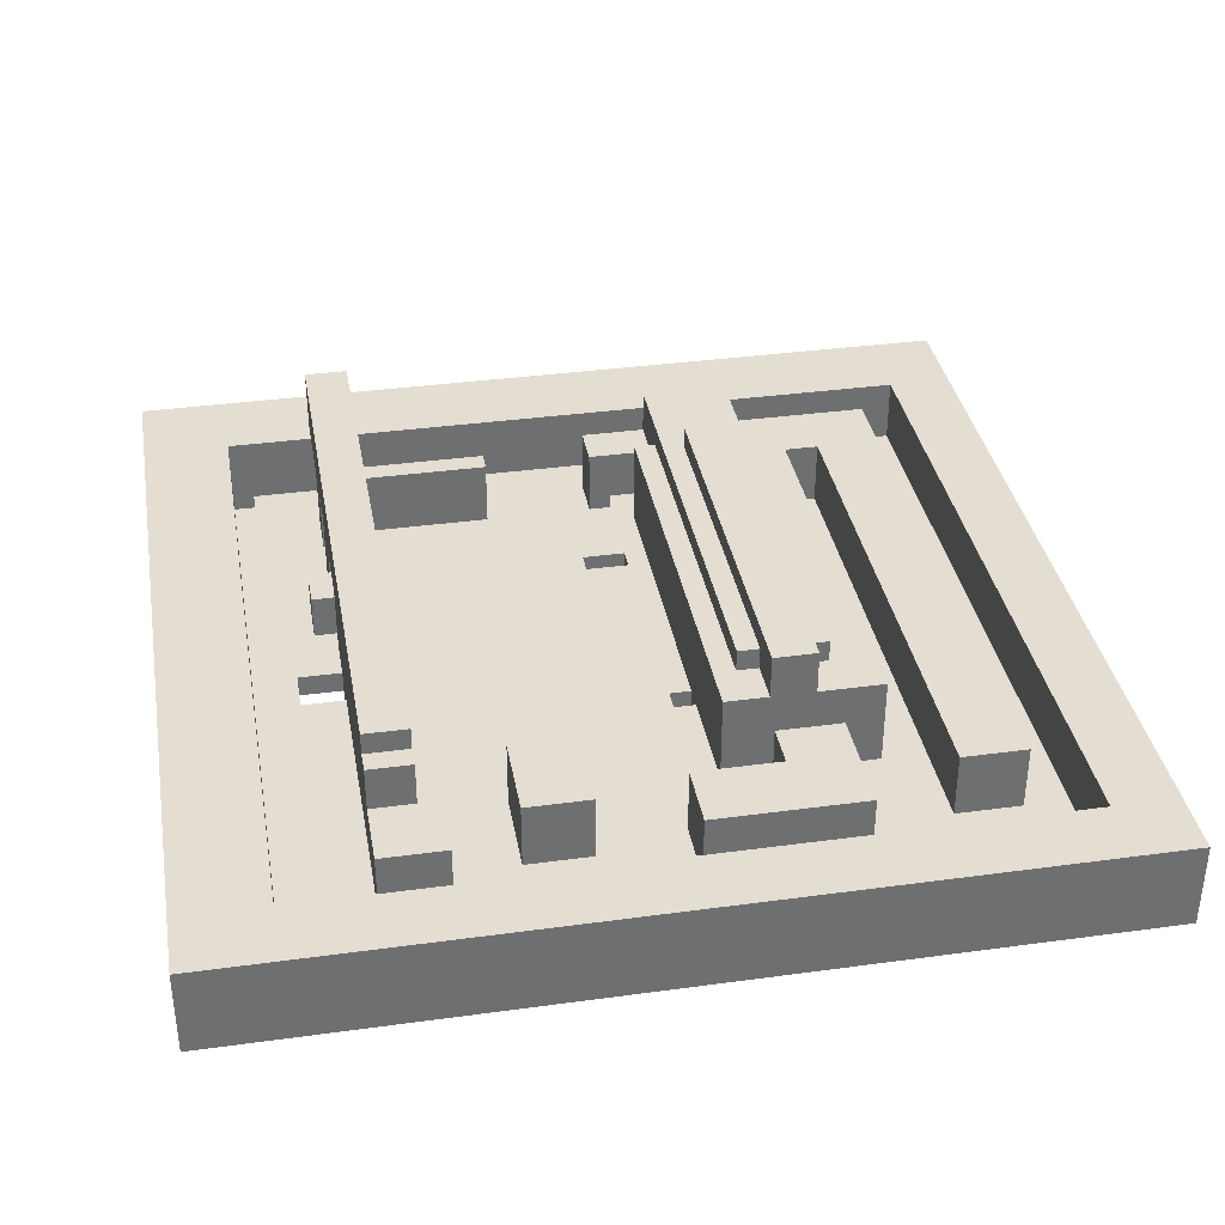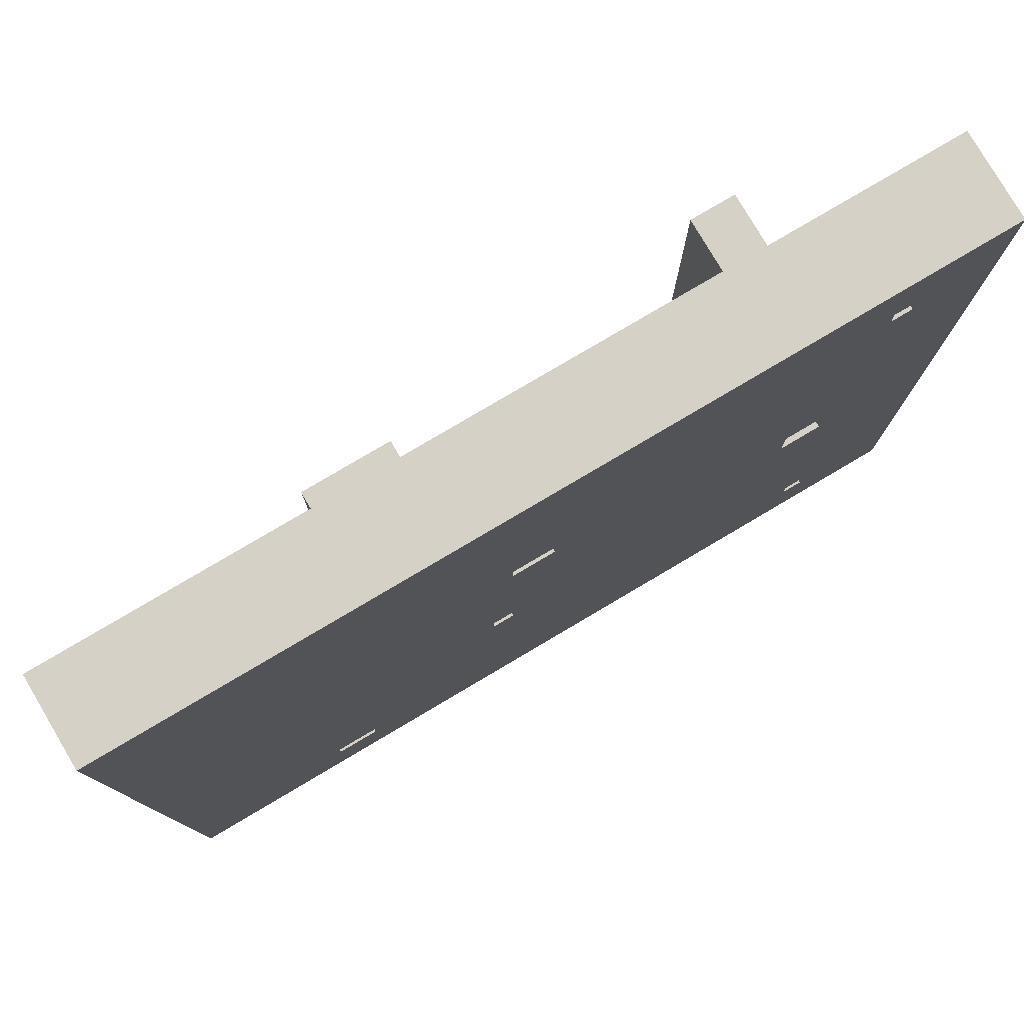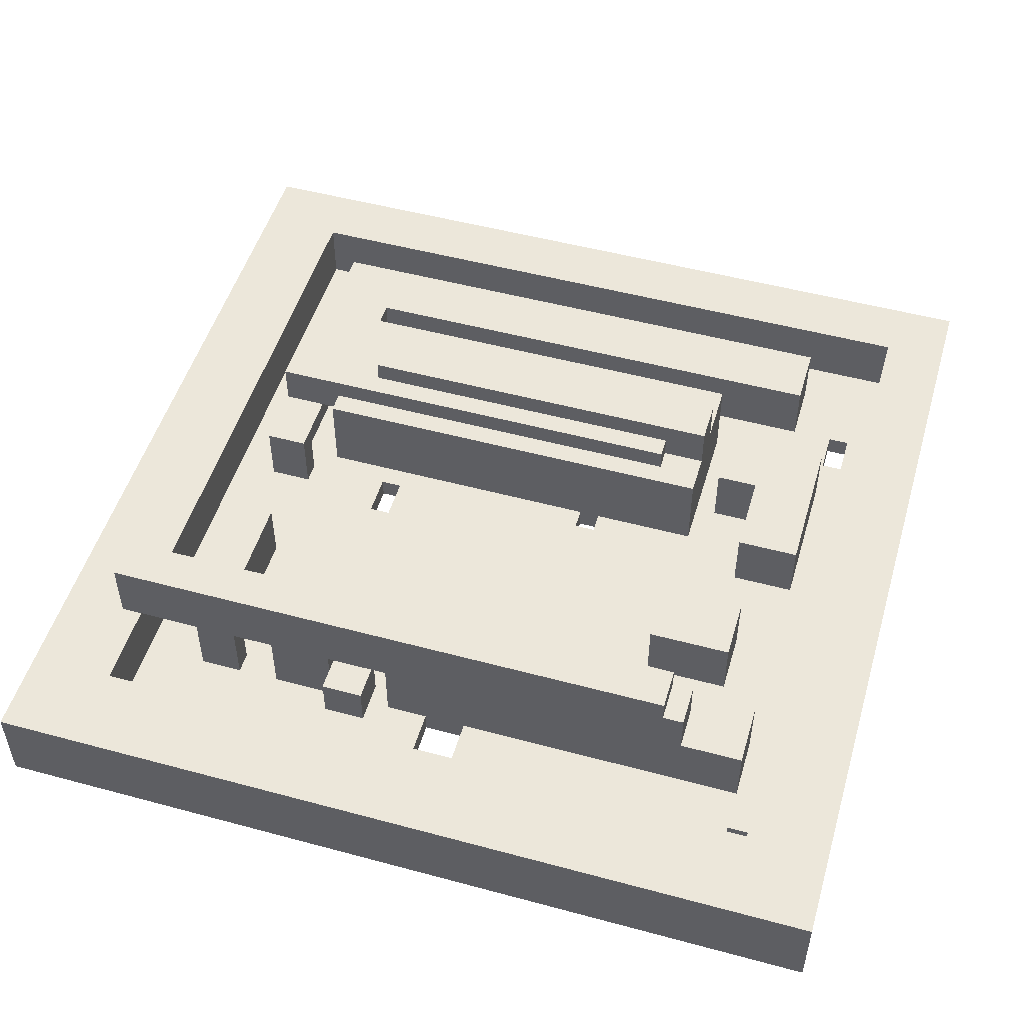
<metadata>
{"format":"obj","ext":"obj","renderer":"f3d","projection":"perspective","resolution":1024,"background":"white","views":[{"elev":36.0,"azim":169.9,"up":"+Y"},{"elev":79.1,"azim":-30.6,"up":"+Z"},{"elev":50.9,"azim":106.4,"up":"+Y"}]}
</metadata>
<code>
v -20 0 20
v -20 0 -20
v -20 4 20
v -20 4 -20
v -18 1 17
v -18 1 -18
v -18 3 17
v -18 3 -18
v -15 1 14
v -15 1 -13
v -15 4 14
v -15 4 -13
v -13 1 12
v -13 1 -12
v -13 3 12
v -13 3 -12
v -10 0 -15
v -10 0 -16
v -10 1 11
v -10 1 -9
v -10 1 -15
v -10 1 -16
v -10 4 11
v -10 5 11
v -10 5 -9
v -8 1 -10
v -8 1 -15
v -8 4 14
v -8 4 11
v -8 4 -10
v -8 4 -15
v -8 5 11
v -8 5 -7
v -8 6 14
v -8 6 -7
v -7 5 -7
v -7 5 -9
v -7 6 9
v -7 6 -7
v -7 7 9
v -7 7 -9
v -6 1 -11
v -6 1 -13
v -6 3 -11
v -6 3 -13
v -2 0 -3
v -2 0 -4
v -2 1 13
v -2 1 12
v -2 1 -3
v -2 1 -4
v -2 1 -13
v -2 1 -14
v -2 3 13
v -2 3 12
v -2 3 -13
v -2 3 -14
v 0 0 8
v 0 0 7
v 0 1 8
v 0 1 7
v 3 1 -9
v 3 1 -13
v 3 4 -9
v 3 4 -13
v 4 1 13
v 4 1 12
v 4 4 13
v 4 4 12
v 5 1 -9
v 5 1 -12
v 5 3 -9
v 5 3 -12
v 9 1 -9
v 9 1 -15
v 9 4 -9
v 9 4 -15
v 10 4 17
v 10 4 16
v 10 4 13
v 10 4 12
v 10 4 -9
v 10 4 -12
v 10 6 -11
v 10 6 -12
v 10 7 17
v 10 7 -11
v 11 1 12
v 11 1 11
v 11 1 9
v 11 1 4
v 11 1 3
v 11 1 -14
v 11 3 6
v 11 3 4
v 11 3 -9
v 11 3 -14
v 11 4 12
v 11 4 11
v 11 4 9
v 11 4 6
v 11 4 3
v 11 4 -9
v 14 0 1
v 14 0 -1
v 14 1 1
v 14 1 -1
v 15 0 -15
v 15 0 -16
v 15 1 -15
v 15 1 -16
v 16 0 16
v 16 0 15
v 16 1 15
v 16 1 -17
v 16 4 16
v 16 4 -17
v 19 1 19
v 19 1 -19
v 19 3 19
v 19 3 -19
v -19 1 19
v -19 1 -19
v -19 3 19
v -19 3 -19
v -17 1 16
v -17 1 -17
v -17 4 16
v -17 4 -17
v -14 1 13
v -14 1 -12
v -14 3 13
v -14 3 -12
v -12 0 -15
v -12 0 -16
v -12 1 11
v -12 1 -13
v -12 1 -15
v -12 1 -16
v -12 4 11
v -12 4 -13
v -8 1 12
v -8 1 11
v -8 3 12
v -8 4 12
v -8 4 11
v -7 1 -11
v -7 1 -14
v -7 3 -11
v -7 3 -14
v -5 1 -10
v -5 1 -12
v -5 4 -10
v -5 4 -12
v -5 5 -7
v -5 5 -9
v -5 6 9
v -5 6 -7
v -5 7 9
v -5 7 -9
v -4 4 14
v -4 4 12
v -4 4 11
v -4 5 11
v -4 5 -7
v -4 6 14
v -4 6 -7
v -3 0 -3
v -3 0 -4
v -3 1 11
v -3 1 -3
v -3 1 -4
v -3 1 -9
v -3 5 11
v -3 5 -9
v -2 0 8
v -2 0 7
v -2 1 8
v -2 1 7
v -1 1 14
v -1 1 12
v -1 1 -12
v -1 1 -15
v -1 4 14
v -1 4 12
v -1 4 -12
v -1 4 -15
v 4 1 -9
v 4 1 -12
v 4 3 -9
v 4 3 -12
v 6 1 -9
v 6 1 -13
v 6 4 -9
v 6 4 -13
v 10 1 -9
v 10 1 -14
v 10 3 -9
v 10 3 -14
v 12 0 1
v 12 0 -1
v 12 1 13
v 12 1 11
v 12 1 9
v 12 1 6
v 12 1 3
v 12 1 1
v 12 1 -1
v 12 1 -15
v 12 3 6
v 12 4 17
v 12 4 16
v 12 4 13
v 12 4 11
v 12 4 9
v 12 4 6
v 12 4 3
v 12 4 -12
v 12 4 -15
v 12 6 -11
v 12 6 -12
v 12 7 17
v 12 7 -11
v 13 1 6
v 13 1 4
v 13 3 6
v 13 3 4
v 14 0 -15
v 14 0 -16
v 14 1 -15
v 14 1 -16
v 15 0 16
v 15 0 15
v 15 1 16
v 15 1 15
v 17 1 17
v 17 1 -18
v 17 3 17
v 17 3 -18
v 20 0 20
v 20 0 -20
v 20 4 20
v 20 4 -20
v -20 0 20
v -20 4 20
v 20 0 20
v 20 4 20
v -18 1 17
v -18 3 17
v 10 4 17
v 10 7 17
v 12 4 17
v 12 7 17
v 17 1 17
v 17 3 17
v 15 0 15
v 15 1 15
v 16 0 15
v 16 1 15
v -15 1 14
v -15 4 14
v -8 4 14
v -8 6 14
v -4 4 14
v -4 6 14
v -1 1 14
v -1 4 14
v 4 1 13
v 4 4 13
v 10 4 13
v 12 1 13
v 12 4 13
v -13 1 12
v -13 3 12
v -8 1 12
v -8 3 12
v -10 4 11
v -10 5 11
v -8 1 11
v -8 4 11
v -8 5 11
v -4 4 11
v -4 5 11
v -3 1 11
v -3 5 11
v -7 6 9
v -7 7 9
v -5 6 9
v -5 7 9
v 11 1 9
v 11 4 9
v 12 1 9
v 12 4 9
v -2 0 7
v -2 1 7
v 0 0 7
v 0 1 7
v 12 1 6
v 12 3 6
v 13 1 6
v 13 3 6
v 11 1 3
v 11 4 3
v 12 1 3
v 12 4 3
v 12 0 -1
v 12 1 -1
v 14 0 -1
v 14 1 -1
v -3 0 -4
v -3 1 -4
v -2 0 -4
v -2 1 -4
v 3 1 -9
v 3 4 -9
v 4 1 -9
v 4 3 -9
v 5 1 -9
v 5 3 -9
v 6 1 -9
v 6 4 -9
v 9 1 -9
v 9 4 -9
v 10 1 -9
v 10 3 -9
v 10 4 -9
v 11 3 -9
v 11 4 -9
v -8 1 -10
v -8 4 -10
v -5 1 -10
v -5 4 -10
v -14 1 -12
v -14 3 -12
v -13 1 -12
v -13 3 -12
v -5 1 -12
v -5 4 -12
v -1 1 -12
v -1 4 -12
v 4 1 -12
v 4 3 -12
v 5 1 -12
v 5 3 -12
v -7 1 -14
v -7 3 -14
v -2 1 -14
v -2 3 -14
v 10 1 -14
v 10 3 -14
v 11 1 -14
v 11 3 -14
v -12 0 -16
v -12 1 -16
v -10 0 -16
v -10 1 -16
v 14 0 -16
v 14 1 -16
v 15 0 -16
v 15 1 -16
v -17 1 -17
v -17 4 -17
v 16 1 -17
v 16 4 -17
v -19 1 -19
v -19 3 -19
v 19 1 -19
v 19 3 -19
v -19 1 19
v -19 3 19
v 19 1 19
v 19 3 19
v -17 1 16
v -17 4 16
v 10 4 16
v 12 4 16
v 15 0 16
v 15 1 16
v 16 0 16
v 16 4 16
v -14 1 13
v -14 3 13
v -2 1 13
v -2 3 13
v -8 3 12
v -8 4 12
v -4 4 12
v -2 1 12
v -2 3 12
v -1 1 12
v -1 4 12
v 4 1 12
v 4 4 12
v 10 4 12
v 11 1 12
v 11 4 12
v -12 1 11
v -12 4 11
v -10 1 11
v -10 4 11
v 11 1 11
v 11 4 11
v 12 1 11
v 12 4 11
v -2 0 8
v -2 1 8
v 0 0 8
v 0 1 8
v 11 3 6
v 11 4 6
v 12 3 6
v 12 4 6
v 11 1 4
v 11 3 4
v 13 1 4
v 13 3 4
v 12 0 1
v 12 1 1
v 14 0 1
v 14 1 1
v -3 0 -3
v -3 1 -3
v -2 0 -3
v -2 1 -3
v -8 5 -7
v -8 6 -7
v -7 5 -7
v -7 6 -7
v -5 5 -7
v -5 6 -7
v -4 5 -7
v -4 6 -7
v -10 1 -9
v -10 5 -9
v -7 5 -9
v -7 7 -9
v -5 5 -9
v -5 7 -9
v -3 1 -9
v -3 5 -9
v -7 1 -11
v -7 3 -11
v -6 1 -11
v -6 3 -11
v 10 6 -11
v 10 7 -11
v 12 6 -11
v 12 7 -11
v 10 4 -12
v 10 6 -12
v 12 4 -12
v 12 6 -12
v -15 1 -13
v -15 4 -13
v -12 1 -13
v -12 4 -13
v -6 1 -13
v -6 3 -13
v -2 1 -13
v -2 3 -13
v 3 1 -13
v 3 4 -13
v 6 1 -13
v 6 4 -13
v -12 0 -15
v -12 1 -15
v -10 0 -15
v -10 1 -15
v -8 1 -15
v -8 4 -15
v -1 1 -15
v -1 4 -15
v 9 1 -15
v 9 4 -15
v 12 1 -15
v 12 4 -15
v 14 0 -15
v 14 1 -15
v 15 0 -15
v 15 1 -15
v -18 1 -18
v -18 3 -18
v 17 1 -18
v 17 3 -18
v -20 0 -20
v -20 4 -20
v 20 0 -20
v 20 4 -20
v -20 0 20
v 20 0 20
v 15 0 16
v 16 0 16
v 15 0 15
v 16 0 15
v -2 0 8
v 0 0 8
v -2 0 7
v 0 0 7
v 12 0 1
v 14 0 1
v 12 0 -1
v 14 0 -1
v -3 0 -3
v -2 0 -3
v -3 0 -4
v -2 0 -4
v -12 0 -15
v -10 0 -15
v 14 0 -15
v 15 0 -15
v -12 0 -16
v -10 0 -16
v 14 0 -16
v 15 0 -16
v -20 0 -20
v 20 0 -20
v -19 3 19
v 19 3 19
v -18 3 17
v 17 3 17
v -14 3 13
v -2 3 13
v -13 3 12
v -8 3 12
v -2 3 12
v 4 3 -9
v 5 3 -9
v 10 3 -9
v 11 3 -9
v -7 3 -11
v -6 3 -11
v -14 3 -12
v -13 3 -12
v 4 3 -12
v 5 3 -12
v -6 3 -13
v -2 3 -13
v -7 3 -14
v -2 3 -14
v 10 3 -14
v 11 3 -14
v -18 3 -18
v 17 3 -18
v -19 3 -19
v 19 3 -19
v 10 4 16
v 12 4 16
v 10 4 13
v 12 4 13
v -8 4 12
v -4 4 12
v 10 4 12
v 11 4 12
v -8 4 11
v -4 4 11
v 11 4 11
v 12 4 11
v 11 4 9
v 12 4 9
v 11 4 6
v 12 4 6
v 11 4 3
v 12 4 3
v 10 4 -9
v 11 4 -9
v -19 1 19
v 19 1 19
v -18 1 17
v 17 1 17
v -17 1 16
v 15 1 16
v 15 1 15
v 16 1 15
v -15 1 14
v -1 1 14
v -14 1 13
v -2 1 13
v 4 1 13
v 12 1 13
v -13 1 12
v -8 1 12
v -2 1 12
v -1 1 12
v 4 1 12
v 11 1 12
v -12 1 11
v -10 1 11
v -8 1 11
v -3 1 11
v 11 1 11
v 12 1 11
v 11 1 9
v 12 1 9
v -2 1 8
v 0 1 8
v -2 1 7
v 0 1 7
v 12 1 6
v 13 1 6
v 11 1 4
v 13 1 4
v 11 1 3
v 12 1 3
v 12 1 1
v 14 1 1
v 12 1 -1
v 14 1 -1
v -3 1 -3
v -2 1 -3
v -3 1 -4
v -2 1 -4
v -10 1 -9
v -3 1 -9
v 3 1 -9
v 4 1 -9
v 5 1 -9
v 6 1 -9
v 9 1 -9
v 10 1 -9
v -8 1 -10
v -5 1 -10
v -7 1 -11
v -6 1 -11
v -14 1 -12
v -13 1 -12
v -5 1 -12
v -1 1 -12
v 4 1 -12
v 5 1 -12
v -15 1 -13
v -12 1 -13
v -6 1 -13
v -2 1 -13
v 3 1 -13
v 6 1 -13
v -7 1 -14
v -2 1 -14
v 10 1 -14
v 11 1 -14
v -12 1 -15
v -10 1 -15
v -8 1 -15
v -1 1 -15
v 9 1 -15
v 12 1 -15
v 14 1 -15
v 15 1 -15
v -12 1 -16
v -10 1 -16
v 14 1 -16
v 15 1 -16
v -17 1 -17
v 16 1 -17
v -18 1 -18
v 17 1 -18
v -19 1 -19
v 19 1 -19
v 11 3 6
v 12 3 6
v 13 3 6
v 11 3 4
v 13 3 4
v -20 4 20
v 20 4 20
v 10 4 17
v 12 4 17
v -17 4 16
v 10 4 16
v 12 4 16
v 16 4 16
v -15 4 14
v -8 4 14
v -4 4 14
v -1 4 14
v 4 4 13
v 10 4 13
v -4 4 12
v -1 4 12
v 4 4 12
v 10 4 12
v -12 4 11
v -10 4 11
v -8 4 11
v 3 4 -9
v 6 4 -9
v 9 4 -9
v 10 4 -9
v -8 4 -10
v -5 4 -10
v -5 4 -12
v -1 4 -12
v 10 4 -12
v 12 4 -12
v -15 4 -13
v -12 4 -13
v 3 4 -13
v 6 4 -13
v -8 4 -15
v -1 4 -15
v 9 4 -15
v 12 4 -15
v -17 4 -17
v 16 4 -17
v -20 4 -20
v 20 4 -20
v -10 5 11
v -8 5 11
v -4 5 11
v -3 5 11
v -8 5 -7
v -7 5 -7
v -5 5 -7
v -4 5 -7
v -10 5 -9
v -7 5 -9
v -5 5 -9
v -3 5 -9
v -8 6 14
v -4 6 14
v -7 6 9
v -5 6 9
v -8 6 -7
v -7 6 -7
v -5 6 -7
v -4 6 -7
v 10 6 -11
v 12 6 -11
v 10 6 -12
v 12 6 -12
v 10 7 17
v 12 7 17
v -7 7 9
v -5 7 9
v -7 7 -9
v -5 7 -9
v 10 7 -11
v 12 7 -11
f 3 2 1
f 4 2 3
f 7 6 5
f 8 6 7
f 11 10 9
f 12 10 11
f 15 14 13
f 16 14 15
f 21 18 17
f 22 18 21
f 23 20 19
f 24 20 23
f 25 20 24
f 30 27 26
f 31 27 30
f 32 29 28
f 34 32 28
f 34 33 32
f 35 33 34
f 39 37 36
f 40 39 38
f 41 37 39
f 41 39 40
f 44 43 42
f 45 43 44
f 50 47 46
f 51 47 50
f 54 49 48
f 55 49 54
f 56 53 52
f 57 53 56
f 60 59 58
f 61 59 60
f 64 63 62
f 65 63 64
f 68 67 66
f 69 67 68
f 72 71 70
f 73 71 72
f 76 75 74
f 77 75 76
f 84 79 78
f 84 83 82
f 84 82 81
f 84 81 80
f 84 80 79
f 85 83 84
f 86 84 78
f 87 84 86
f 94 91 90
f 95 91 94
f 96 93 92
f 97 93 96
f 98 89 88
f 99 89 98
f 100 94 90
f 101 94 100
f 102 96 92
f 103 96 102
f 106 105 104
f 107 105 106
f 110 109 108
f 111 109 110
f 114 113 112
f 116 114 112
f 116 115 114
f 117 115 116
f 120 119 118
f 121 119 120
f 122 123 124
f 124 123 125
f 126 127 128
f 128 127 129
f 130 131 132
f 132 131 133
f 134 135 138
f 138 135 139
f 136 137 140
f 140 137 141
f 142 143 144
f 144 143 145
f 145 143 146
f 147 148 149
f 149 148 150
f 151 152 153
f 153 152 154
f 155 156 158
f 157 158 159
f 158 156 160
f 159 158 160
f 161 162 164
f 162 163 164
f 161 164 166
f 164 165 166
f 166 165 167
f 168 169 171
f 171 169 172
f 170 171 174
f 172 173 174
f 171 172 174
f 174 173 175
f 176 177 178
f 178 177 179
f 180 181 184
f 184 181 185
f 182 183 186
f 186 183 187
f 188 189 190
f 190 189 191
f 192 193 194
f 194 193 195
f 196 197 198
f 198 197 199
f 200 201 207
f 207 201 208
f 204 205 210
f 202 203 213
f 213 203 214
f 204 210 215
f 215 210 216
f 208 209 217
f 206 207 217
f 207 208 217
f 217 209 218
f 218 209 219
f 215 216 220
f 211 212 220
f 217 218 220
f 216 217 220
f 214 215 220
f 213 214 220
f 212 213 220
f 220 218 221
f 211 220 222
f 222 220 223
f 224 225 226
f 226 225 227
f 228 229 230
f 230 229 231
f 232 233 234
f 234 233 235
f 236 237 238
f 238 237 239
f 240 241 242
f 242 241 243
f 246 245 244
f 247 245 246
f 252 251 250
f 253 251 252
f 254 249 248
f 255 249 254
f 258 257 256
f 259 257 258
f 262 261 260
f 264 262 260
f 264 263 262
f 265 263 264
f 266 264 260
f 267 264 266
f 270 269 268
f 271 270 268
f 272 270 271
f 275 274 273
f 276 274 275
f 280 278 277
f 281 278 280
f 282 280 279
f 284 282 279
f 284 283 282
f 285 283 284
f 288 287 286
f 289 287 288
f 292 291 290
f 293 291 292
f 296 295 294
f 297 295 296
f 300 299 298
f 301 299 300
f 304 303 302
f 305 303 304
f 308 307 306
f 309 307 308
f 312 311 310
f 313 311 312
f 316 315 314
f 317 315 316
f 319 315 317
f 320 319 318
f 321 315 319
f 321 319 320
f 324 323 322
f 325 323 324
f 326 323 325
f 327 326 325
f 328 326 327
f 331 330 329
f 332 330 331
f 335 334 333
f 336 334 335
f 339 338 337
f 340 338 339
f 343 342 341
f 344 342 343
f 347 346 345
f 348 346 347
f 351 350 349
f 352 350 351
f 355 354 353
f 356 354 355
f 359 358 357
f 360 358 359
f 363 362 361
f 364 362 363
f 367 366 365
f 368 366 367
f 369 370 371
f 371 370 372
f 373 374 375
f 373 375 376
f 373 376 378
f 377 378 379
f 378 376 380
f 379 378 380
f 381 382 383
f 383 382 384
f 385 386 387
f 385 387 389
f 388 389 390
f 389 387 391
f 390 389 391
f 392 393 394
f 392 394 395
f 395 394 396
f 397 398 399
f 399 398 400
f 401 402 403
f 403 402 404
f 405 406 407
f 407 406 408
f 409 410 411
f 411 410 412
f 413 414 415
f 415 414 416
f 417 418 419
f 419 418 420
f 421 422 423
f 423 422 424
f 425 426 427
f 427 426 428
f 429 430 431
f 431 430 432
f 433 434 435
f 433 435 437
f 435 436 437
f 437 436 438
f 433 437 439
f 439 437 440
f 441 442 443
f 443 442 444
f 445 446 447
f 447 446 448
f 449 450 451
f 451 450 452
f 453 454 455
f 455 454 456
f 457 458 459
f 459 458 460
f 461 462 463
f 463 462 464
f 465 466 467
f 467 466 468
f 469 470 471
f 471 470 472
f 473 474 475
f 475 474 476
f 477 478 479
f 479 478 480
f 481 482 483
f 483 482 484
f 485 486 487
f 487 486 488
f 491 490 489
f 492 490 491
f 493 491 489
f 494 490 492
f 495 493 489
f 495 494 493
f 496 494 495
f 497 495 489
f 498 494 496
f 499 494 498
f 499 498 497
f 500 494 499
f 501 499 497
f 502 494 500
f 503 497 489
f 503 502 501
f 503 501 497
f 504 502 503
f 505 503 489
f 506 502 504
f 507 505 489
f 507 506 505
f 508 506 507
f 509 494 502
f 509 506 508
f 509 502 506
f 510 494 509
f 511 507 489
f 512 509 508
f 513 509 512
f 514 494 510
f 515 513 512
f 515 514 513
f 515 511 489
f 515 512 511
f 516 490 494
f 516 514 515
f 516 494 514
f 519 518 517
f 520 518 519
f 523 522 521
f 524 522 523
f 525 522 524
f 532 523 521
f 533 523 532
f 534 527 526
f 535 527 534
f 536 531 530
f 538 536 530
f 538 537 536
f 539 537 538
f 540 529 528
f 541 529 540
f 542 519 517
f 543 518 520
f 544 542 517
f 544 543 542
f 545 518 543
f 545 543 544
f 548 547 546
f 549 547 548
f 554 551 550
f 555 551 554
f 556 553 552
f 558 557 556
f 558 556 552
f 559 557 558
f 560 558 552
f 562 560 552
f 562 561 560
f 563 561 562
f 564 562 552
f 565 562 564
f 566 567 568
f 568 567 569
f 570 571 572
f 570 572 574
f 572 573 574
f 574 573 575
f 575 573 578
f 578 573 579
f 576 577 580
f 580 577 581
f 581 577 582
f 575 578 583
f 583 578 584
f 581 582 588
f 584 585 588
f 583 584 588
f 582 583 588
f 588 585 589
f 589 585 590
f 579 573 591
f 589 590 592
f 590 591 592
f 591 573 593
f 592 591 593
f 589 592 594
f 594 592 595
f 589 594 596
f 595 592 597
f 593 573 598
f 598 573 599
f 596 597 600
f 597 592 600
f 599 573 601
f 596 600 602
f 600 601 602
f 602 601 603
f 603 601 604
f 601 573 605
f 604 601 605
f 605 573 607
f 589 596 608
f 596 602 608
f 608 602 609
f 609 602 611
f 586 587 612
f 610 611 613
f 611 602 614
f 613 611 614
f 614 602 615
f 615 602 616
f 616 602 617
f 617 602 618
f 618 602 619
f 612 613 620
f 613 614 620
f 620 614 621
f 576 580 624
f 624 580 625
f 621 614 626
f 626 614 627
f 615 616 628
f 628 616 629
f 570 574 630
f 586 612 631
f 612 620 631
f 622 623 632
f 627 614 634
f 617 618 635
f 622 632 636
f 632 633 636
f 636 633 637
f 619 602 638
f 638 602 639
f 630 631 640
f 631 620 640
f 640 620 641
f 641 620 642
f 627 634 643
f 634 635 643
f 635 618 644
f 643 635 644
f 606 607 645
f 607 573 646
f 645 607 646
f 646 573 647
f 630 640 648
f 641 642 649
f 643 644 649
f 644 645 649
f 645 646 649
f 642 643 649
f 649 646 650
f 647 573 651
f 630 648 652
f 650 651 652
f 570 630 652
f 649 650 652
f 648 649 652
f 651 573 653
f 652 651 653
f 566 568 654
f 569 567 655
f 566 654 656
f 654 655 656
f 655 567 657
f 656 655 657
f 658 659 661
f 659 660 661
f 661 660 662
f 663 664 665
f 665 664 666
f 663 665 667
f 667 665 668
f 666 664 669
f 669 664 670
f 673 674 677
f 677 674 678
f 675 676 679
f 679 676 680
f 671 672 681
f 681 672 682
f 682 672 683
f 688 689 690
f 686 687 692
f 671 681 694
f 694 681 695
f 684 685 696
f 696 685 697
f 690 691 698
f 688 690 698
f 698 691 699
f 686 692 700
f 692 693 700
f 700 693 701
f 663 667 702
f 670 664 703
f 663 702 704
f 702 703 704
f 703 664 705
f 704 703 705
f 706 707 710
f 708 709 713
f 710 711 714
f 706 710 714
f 714 711 715
f 712 713 716
f 713 709 717
f 716 713 717
f 718 719 720
f 720 719 721
f 718 720 722
f 722 720 723
f 721 719 724
f 724 719 725
f 726 727 728
f 728 727 729
f 732 733 734
f 734 733 735
f 730 731 736
f 736 731 737

</code>
